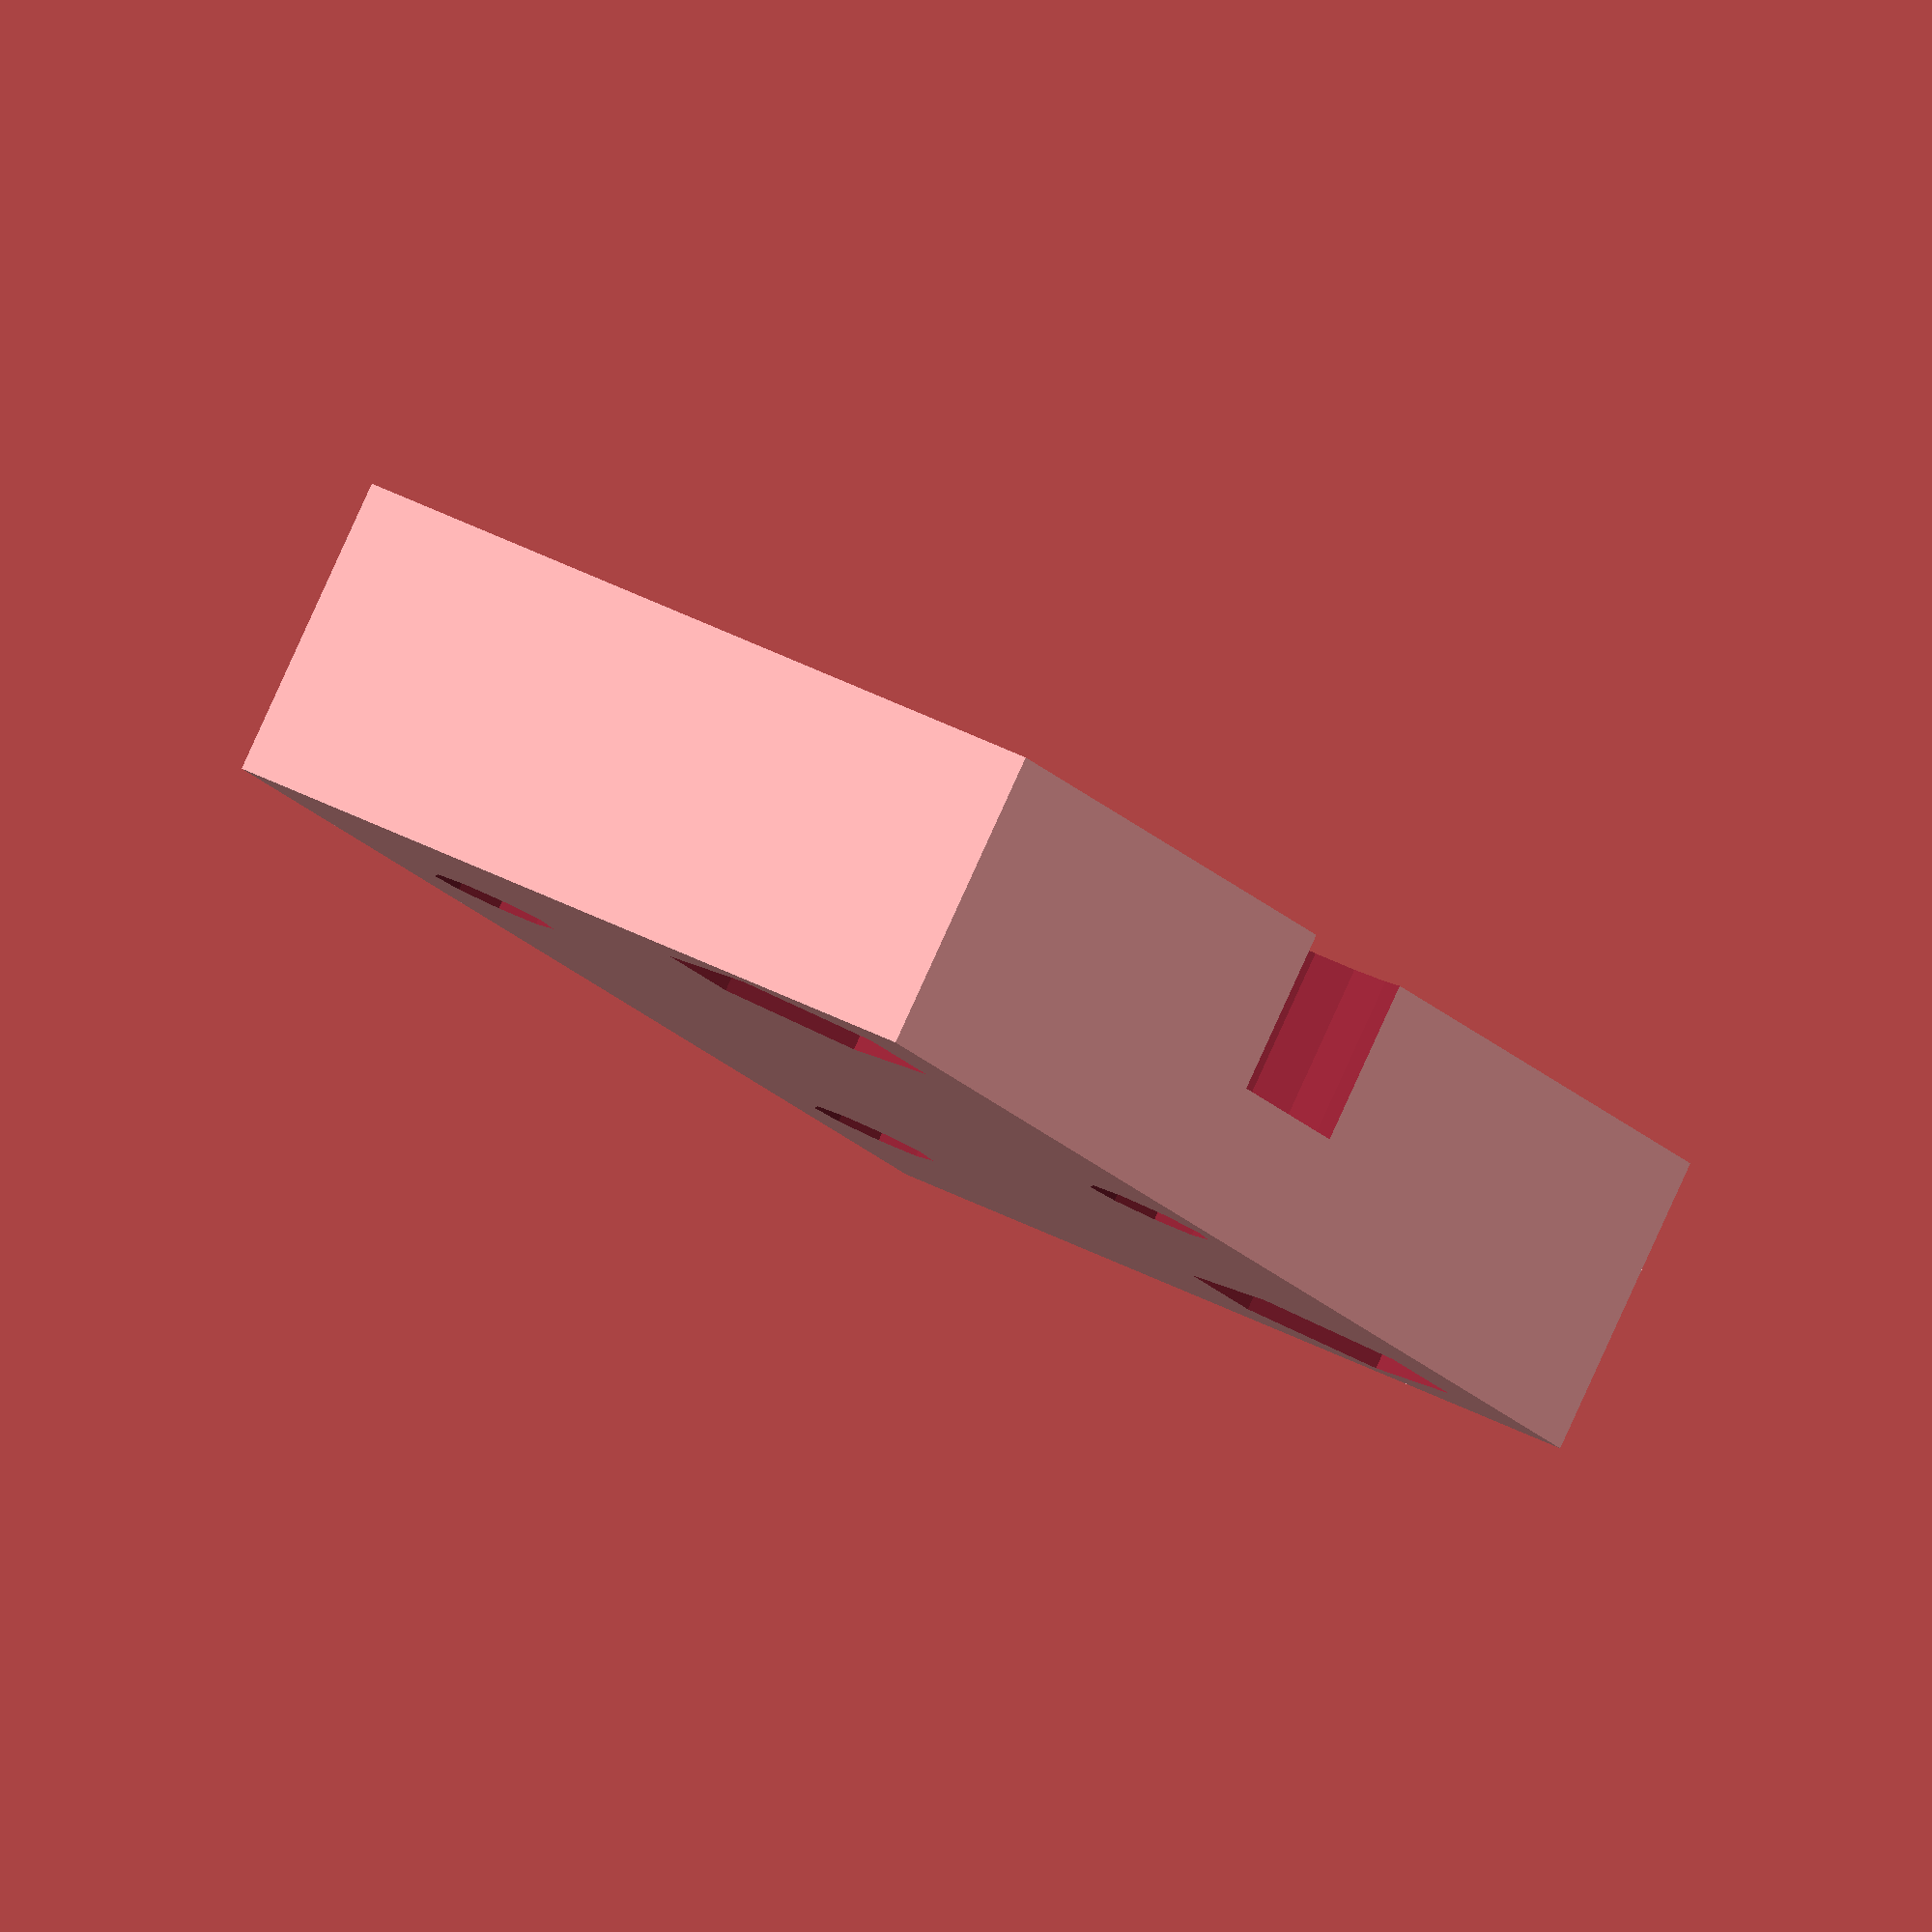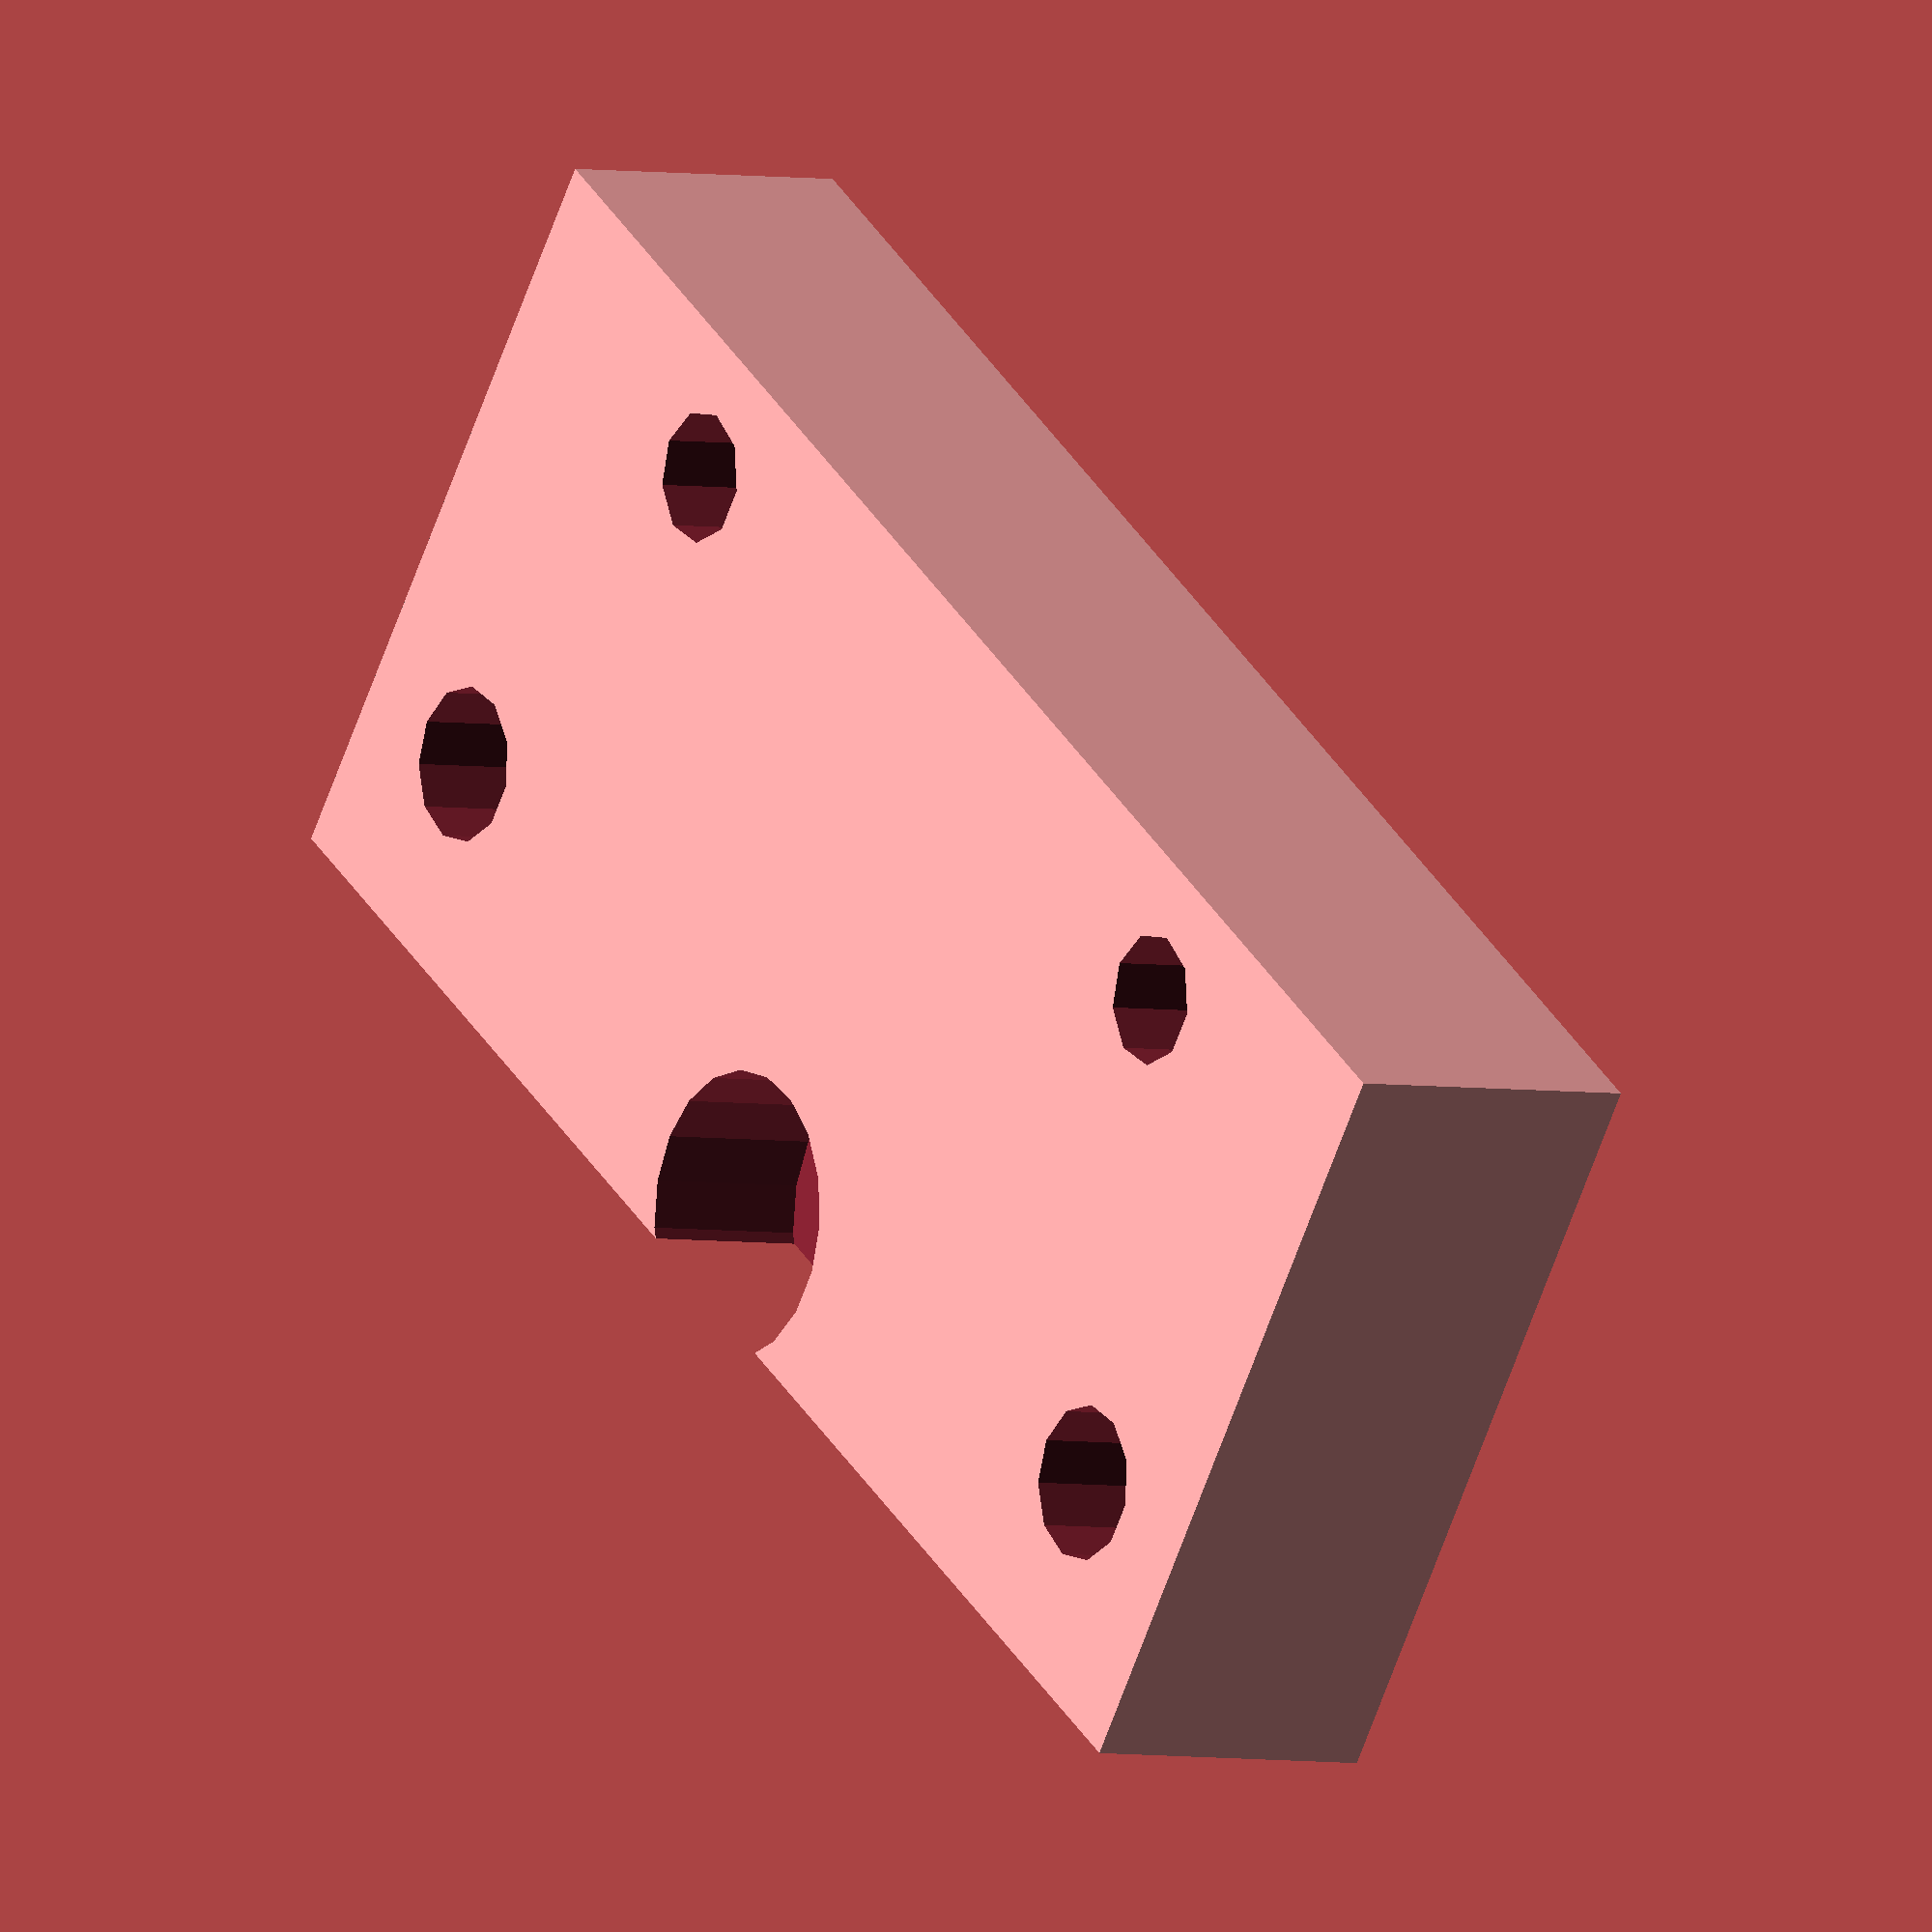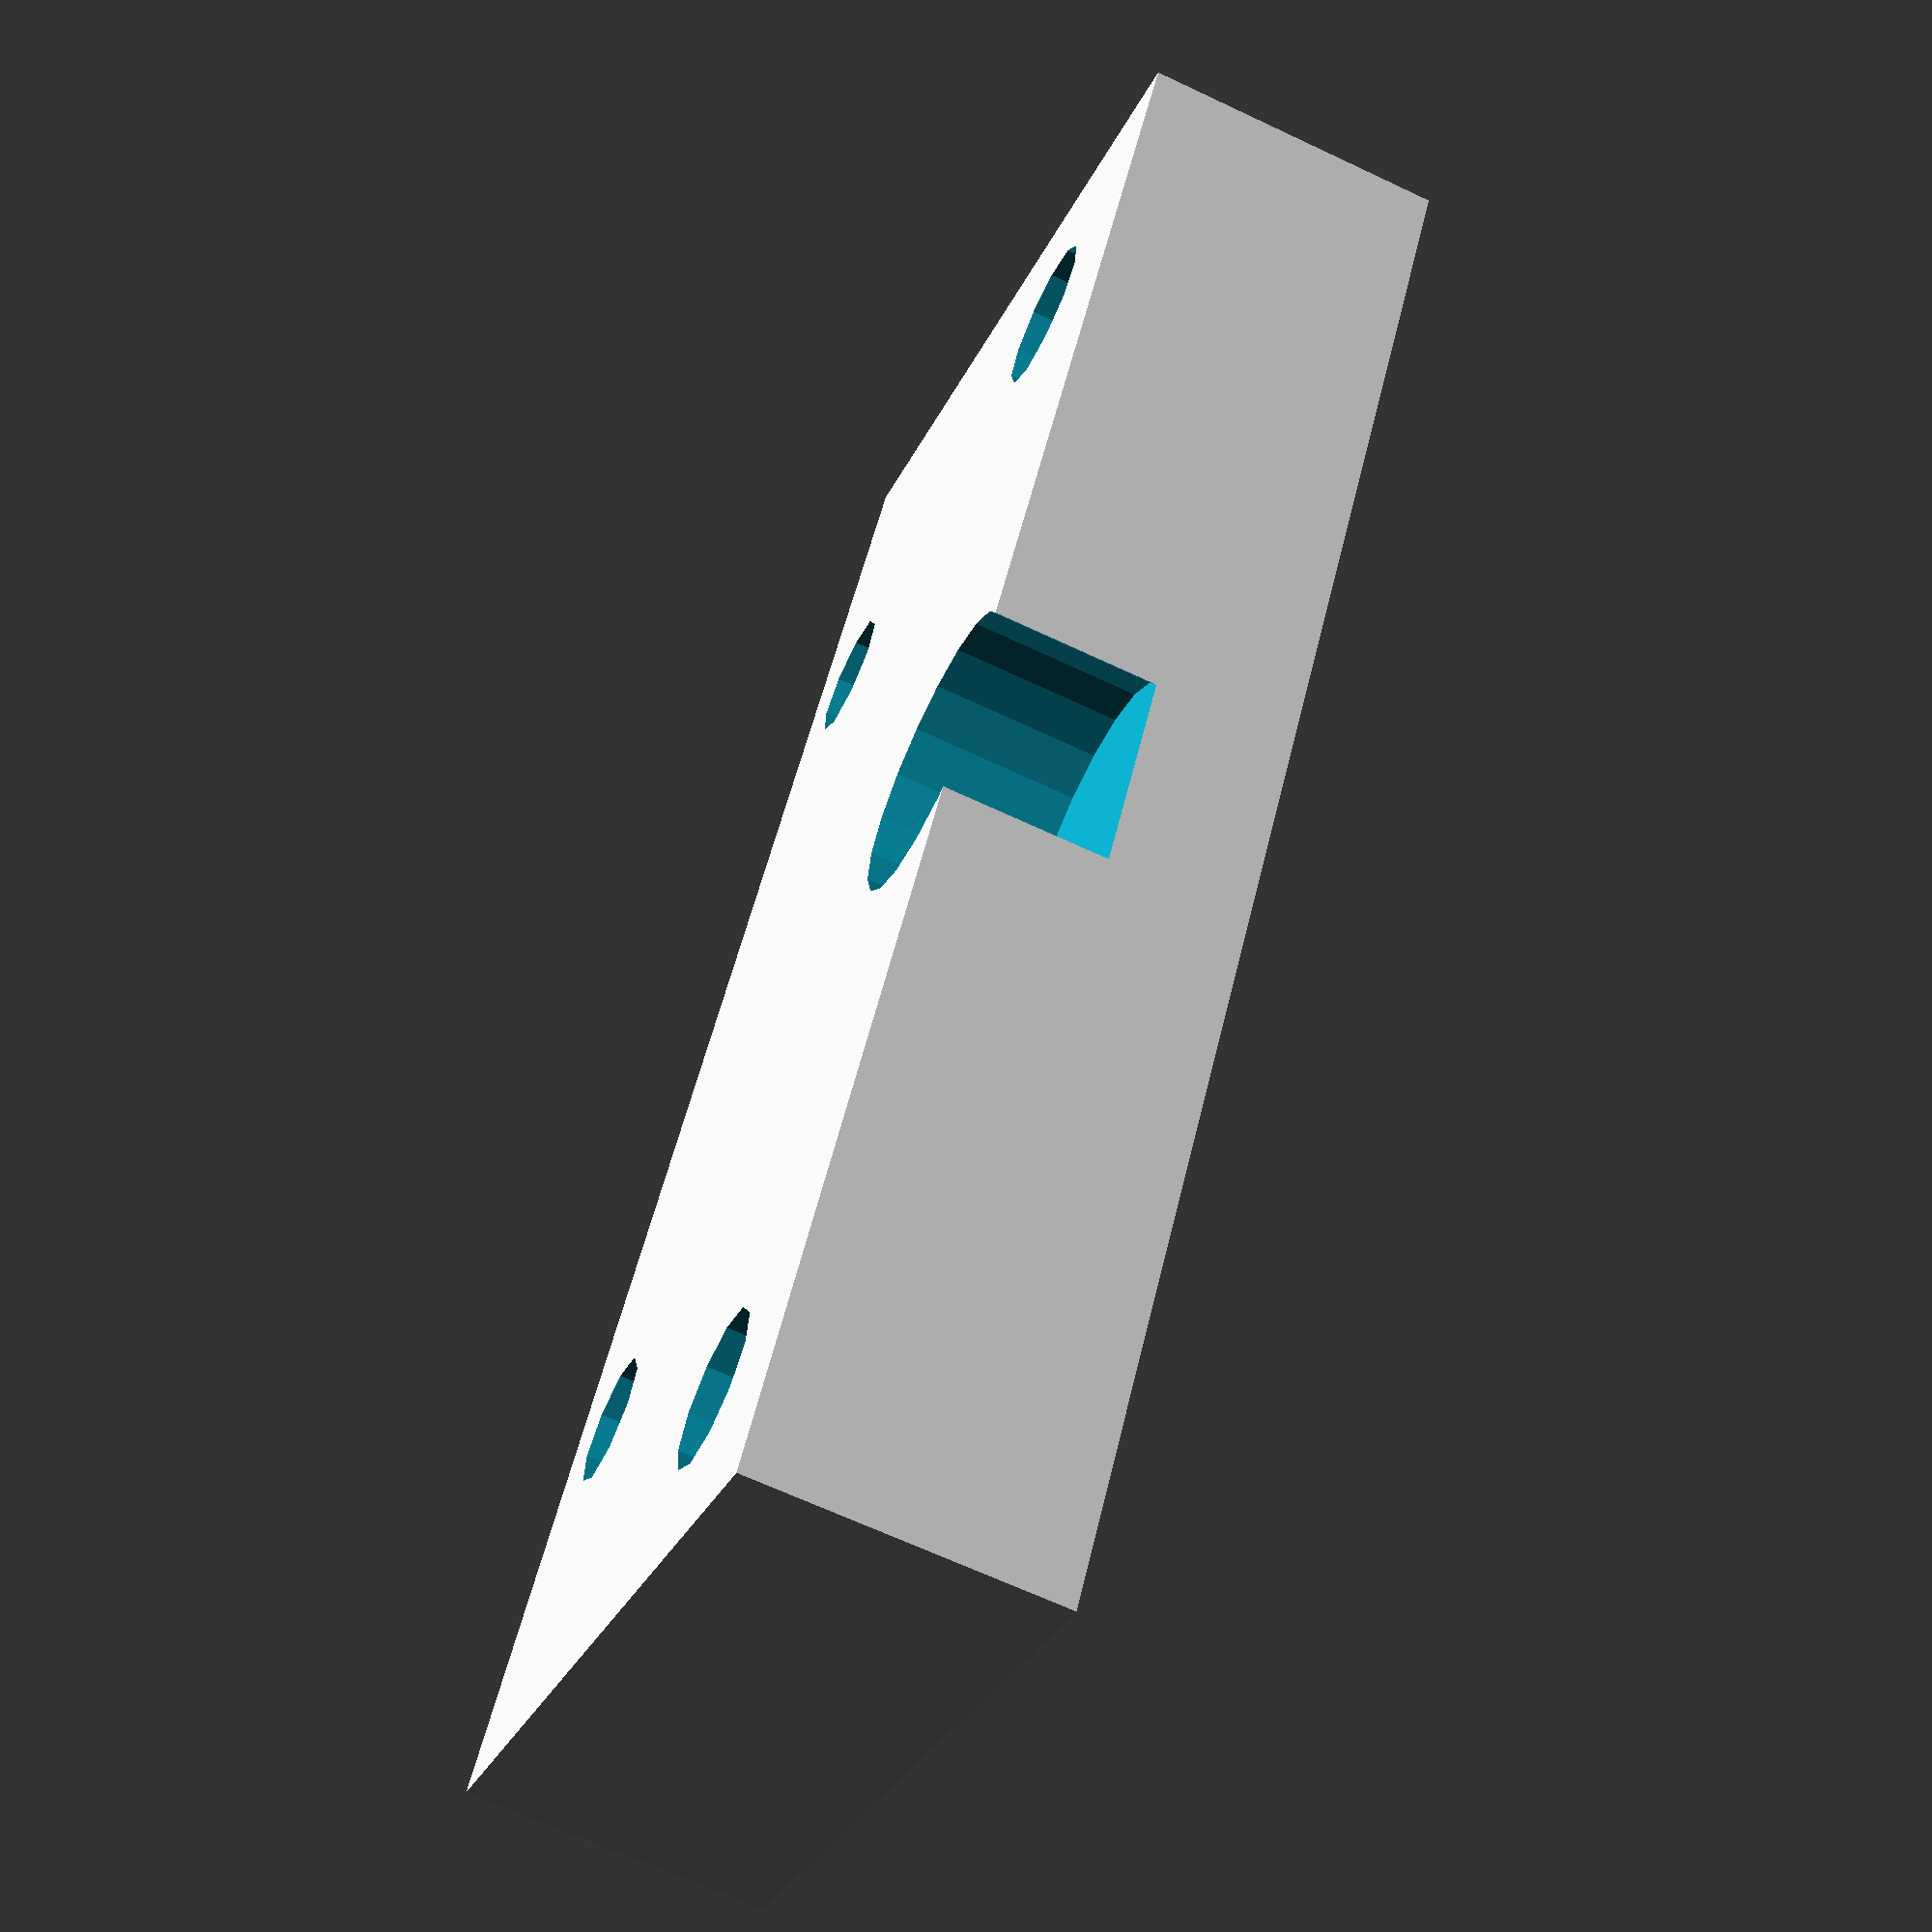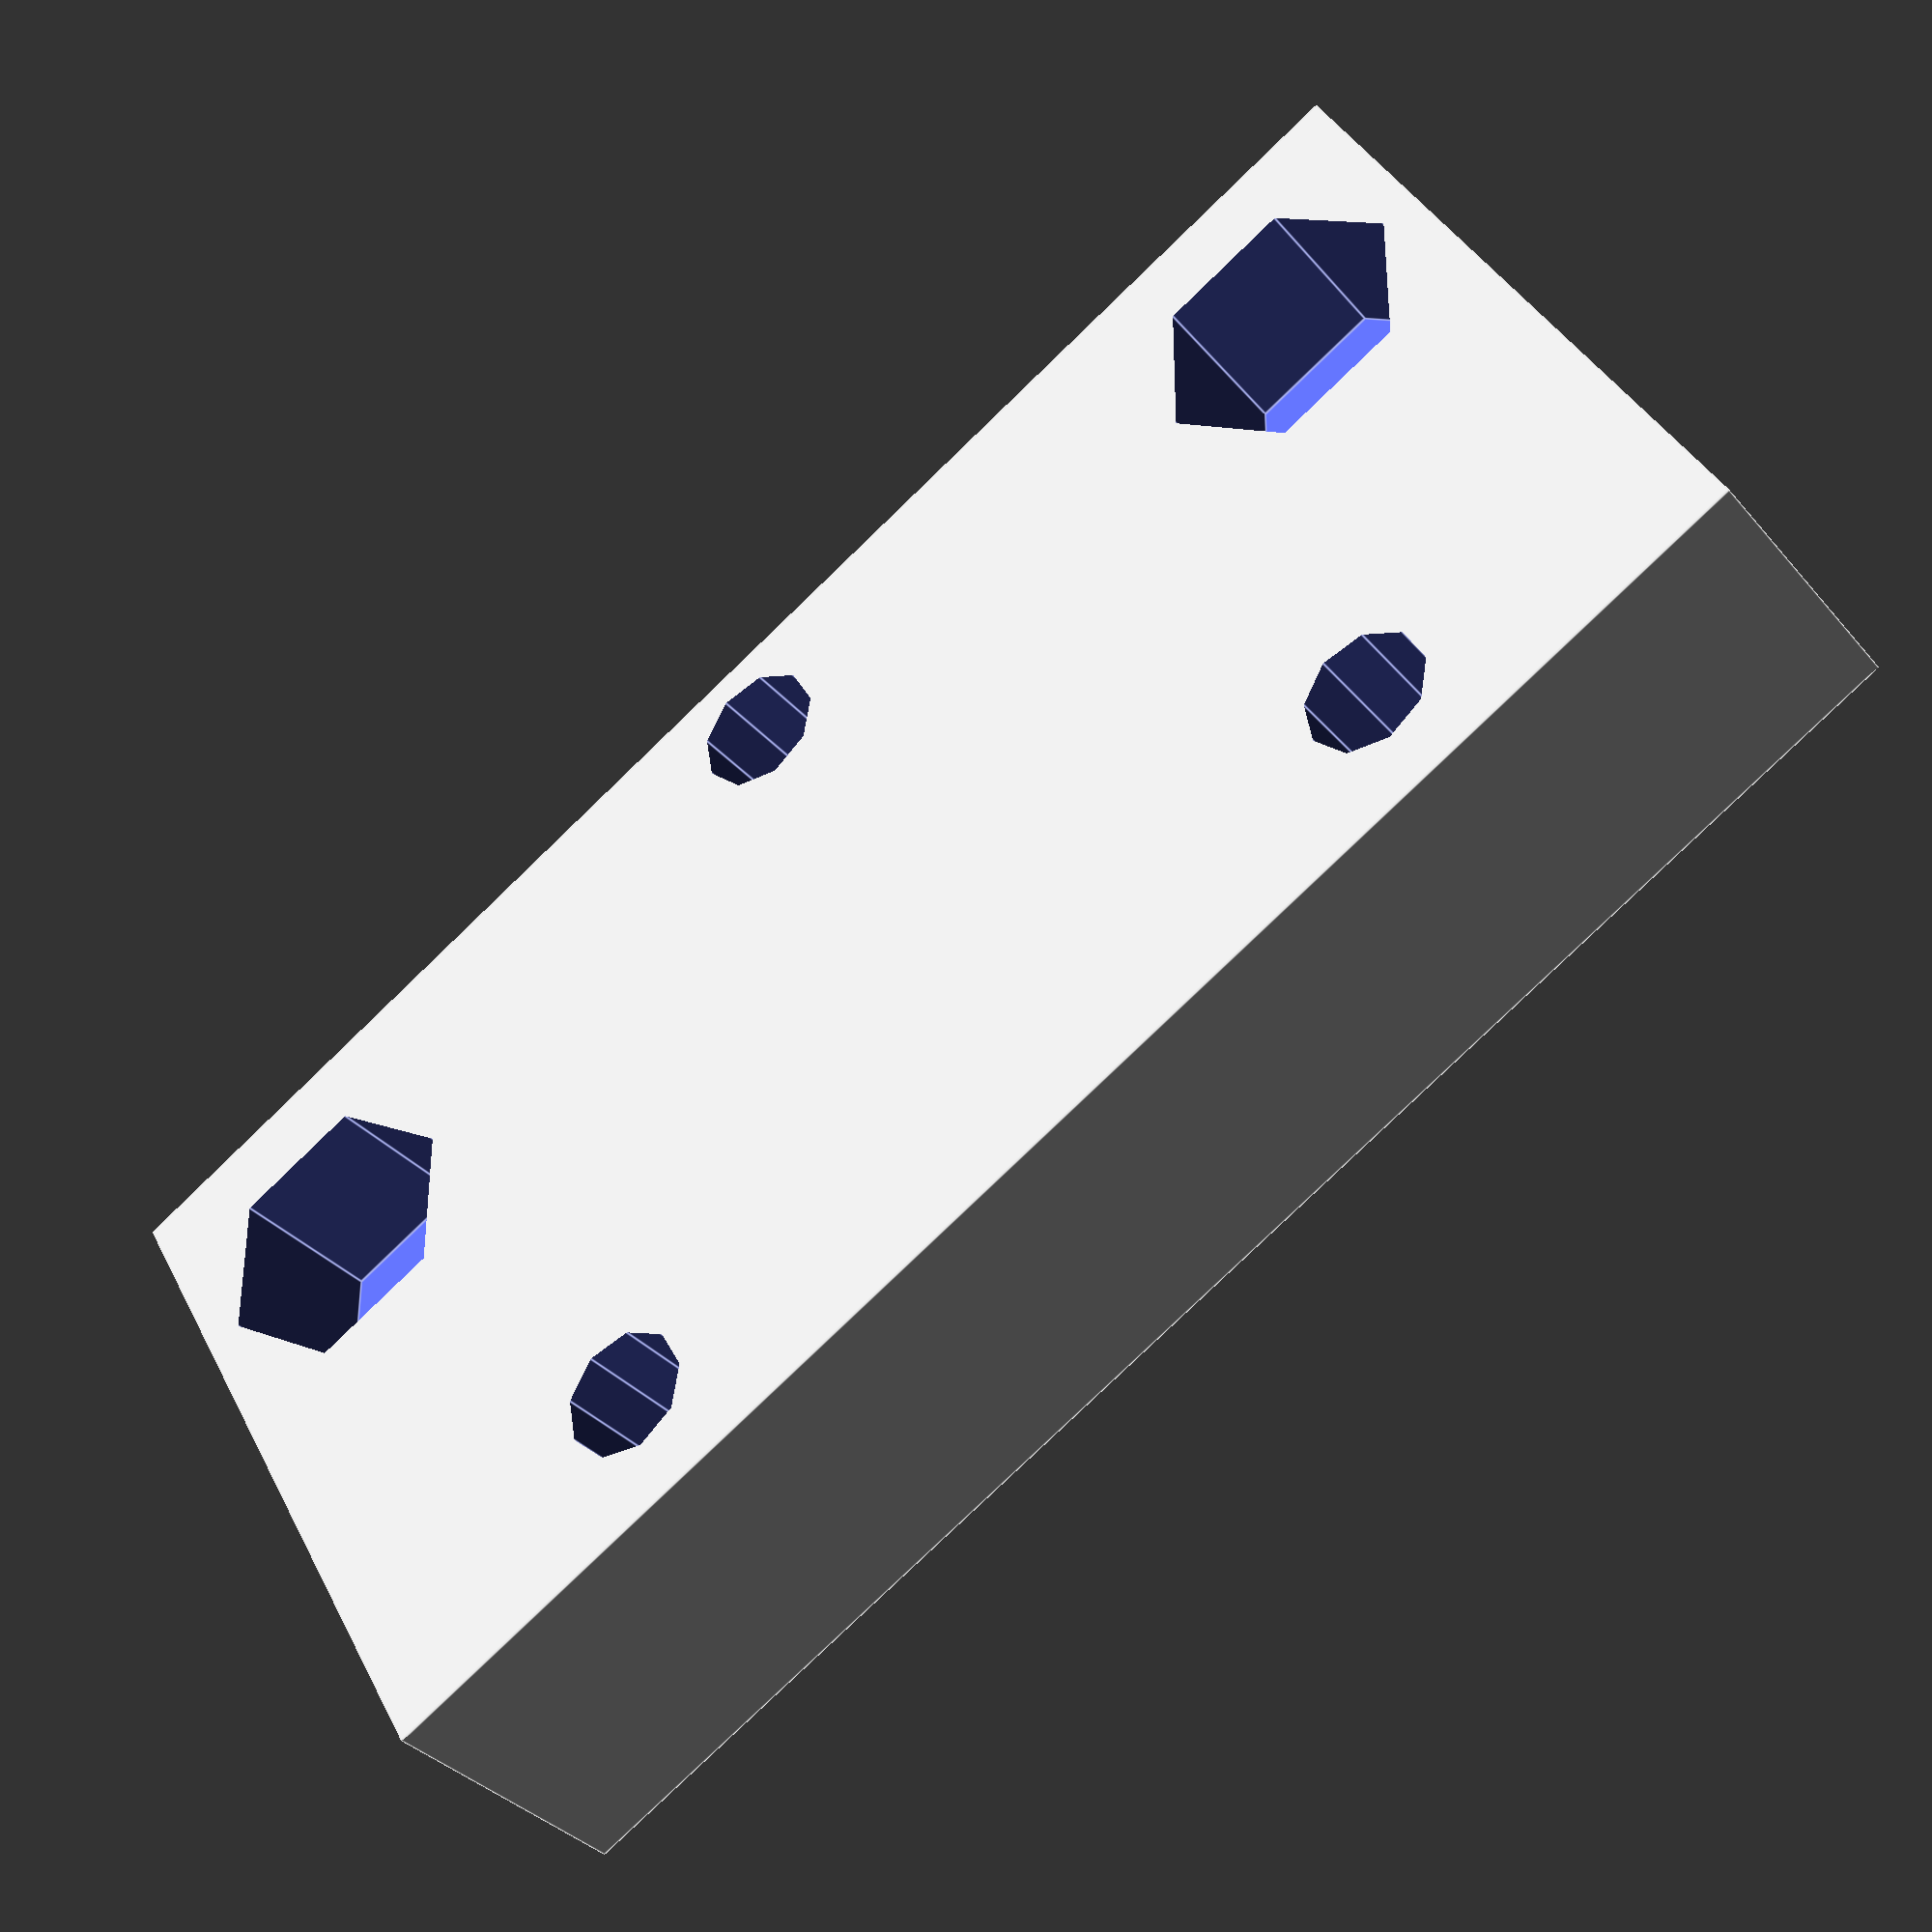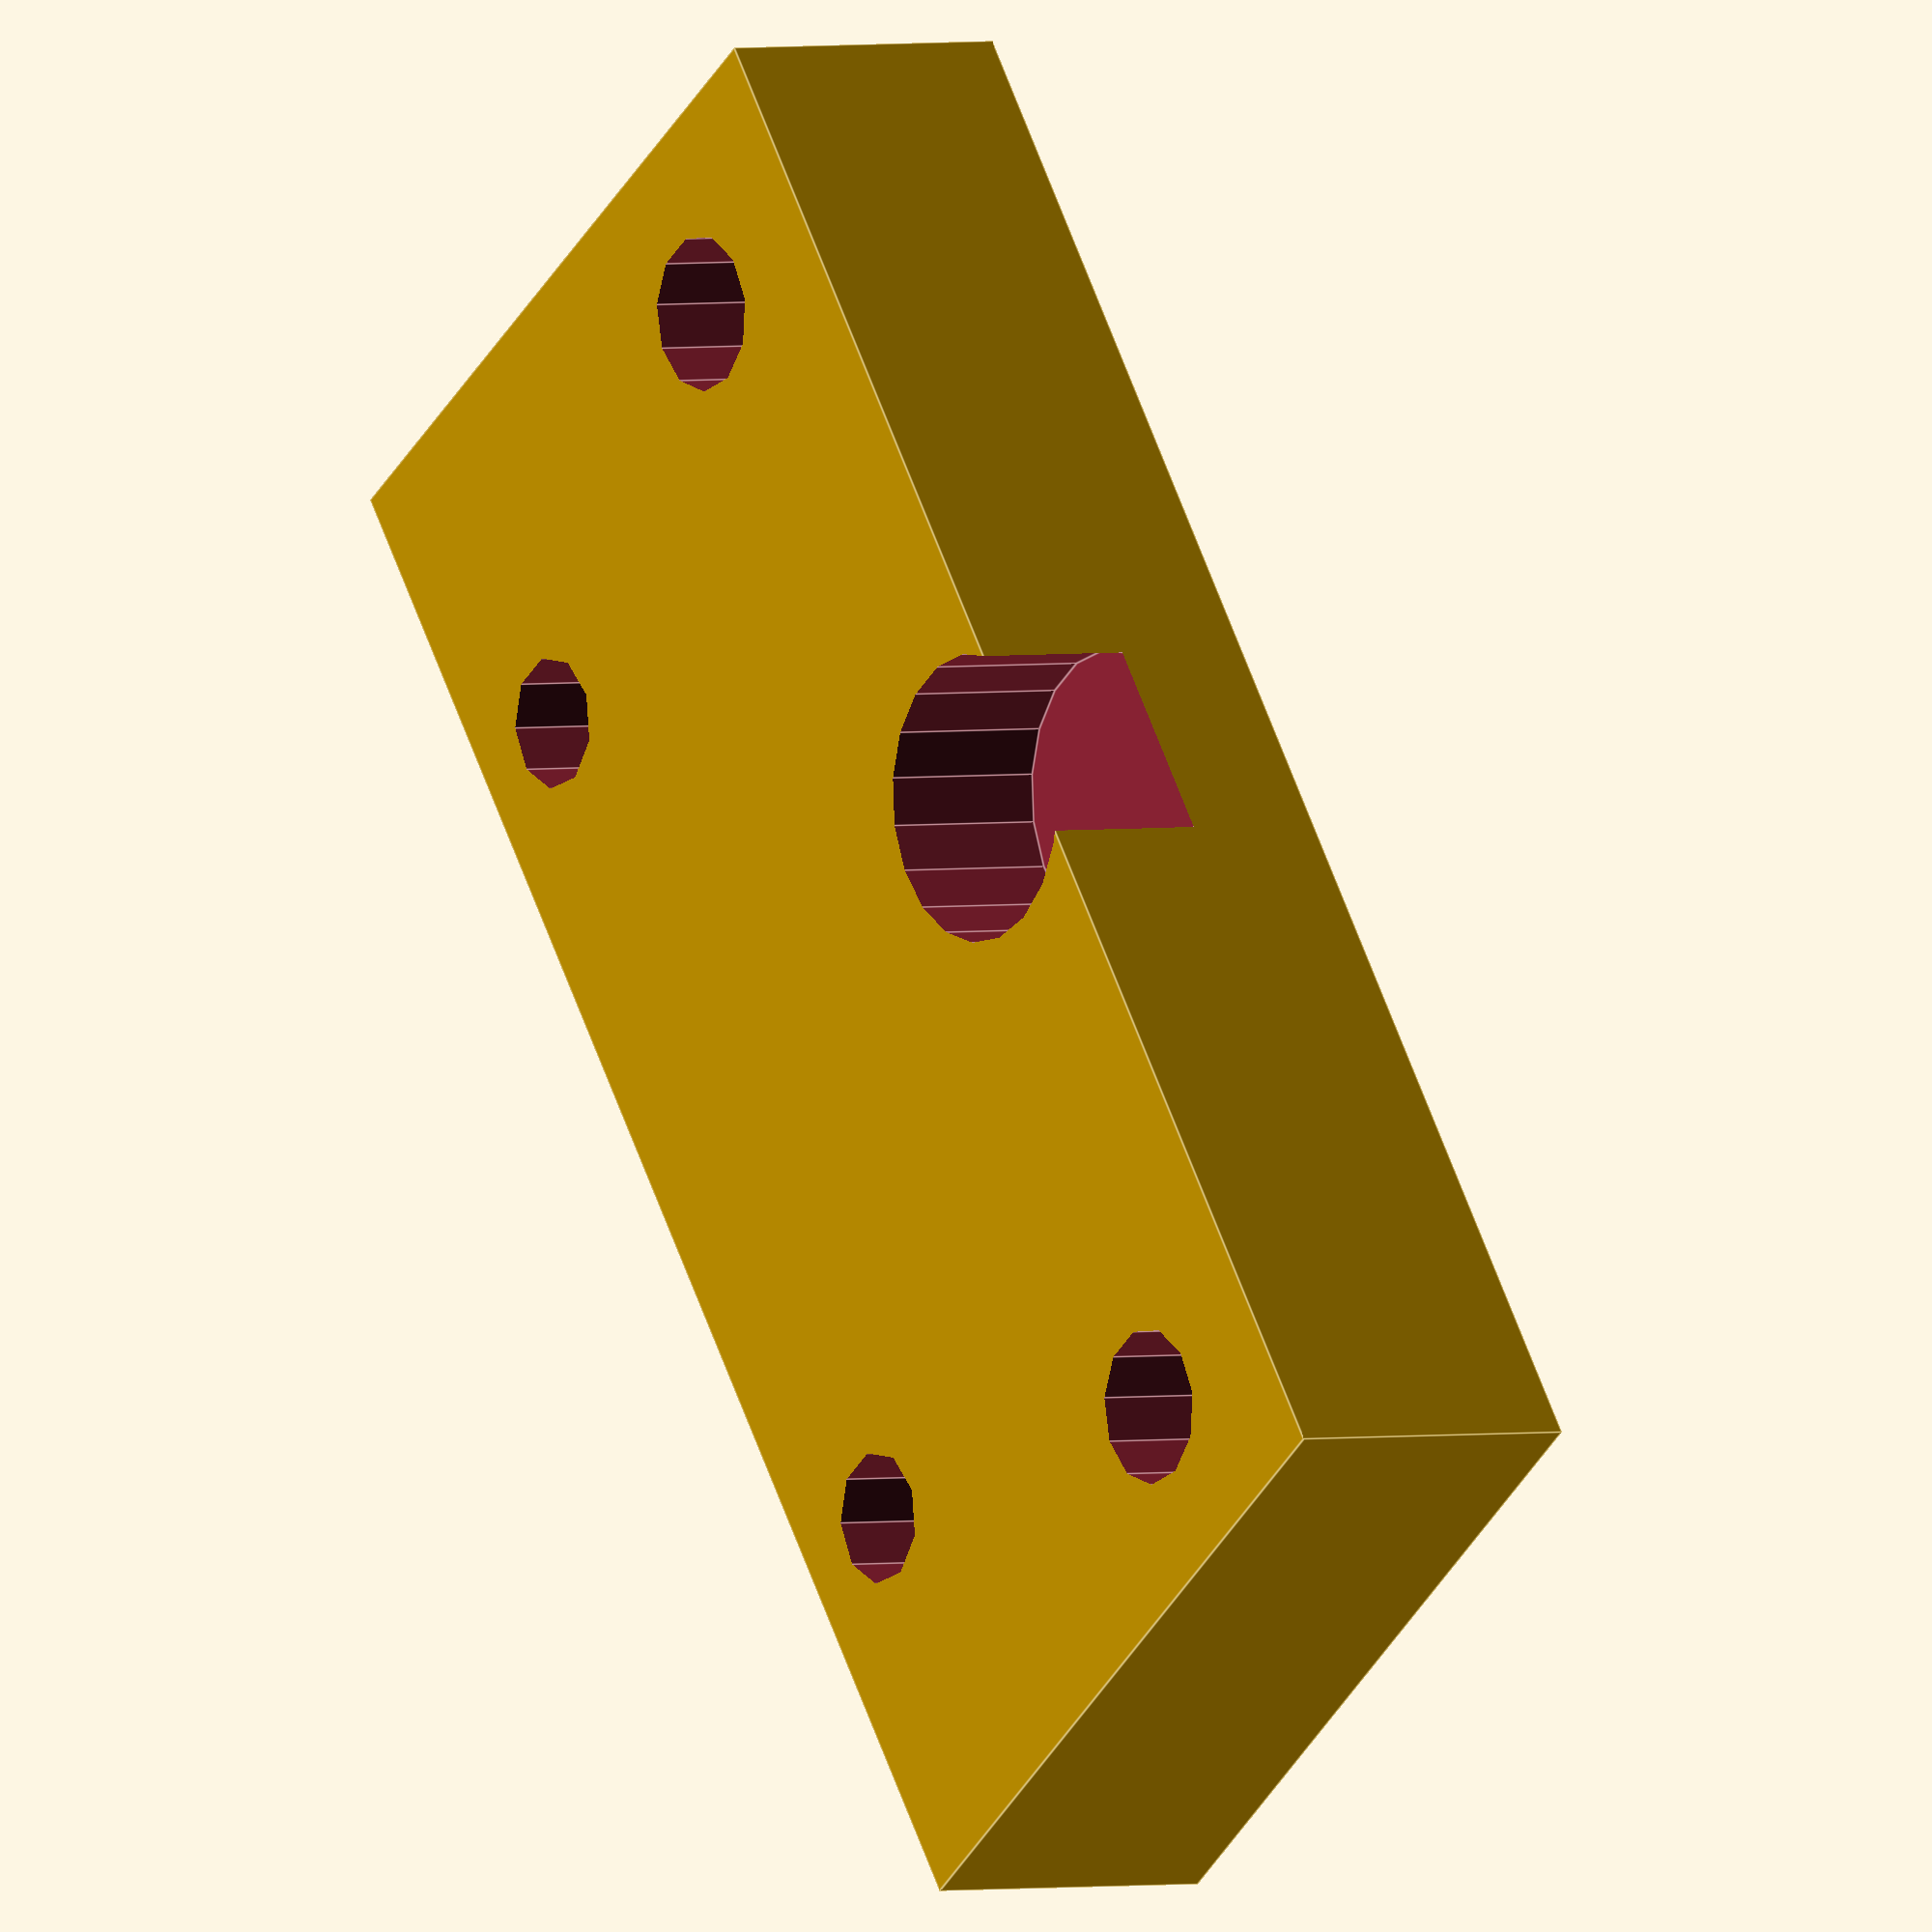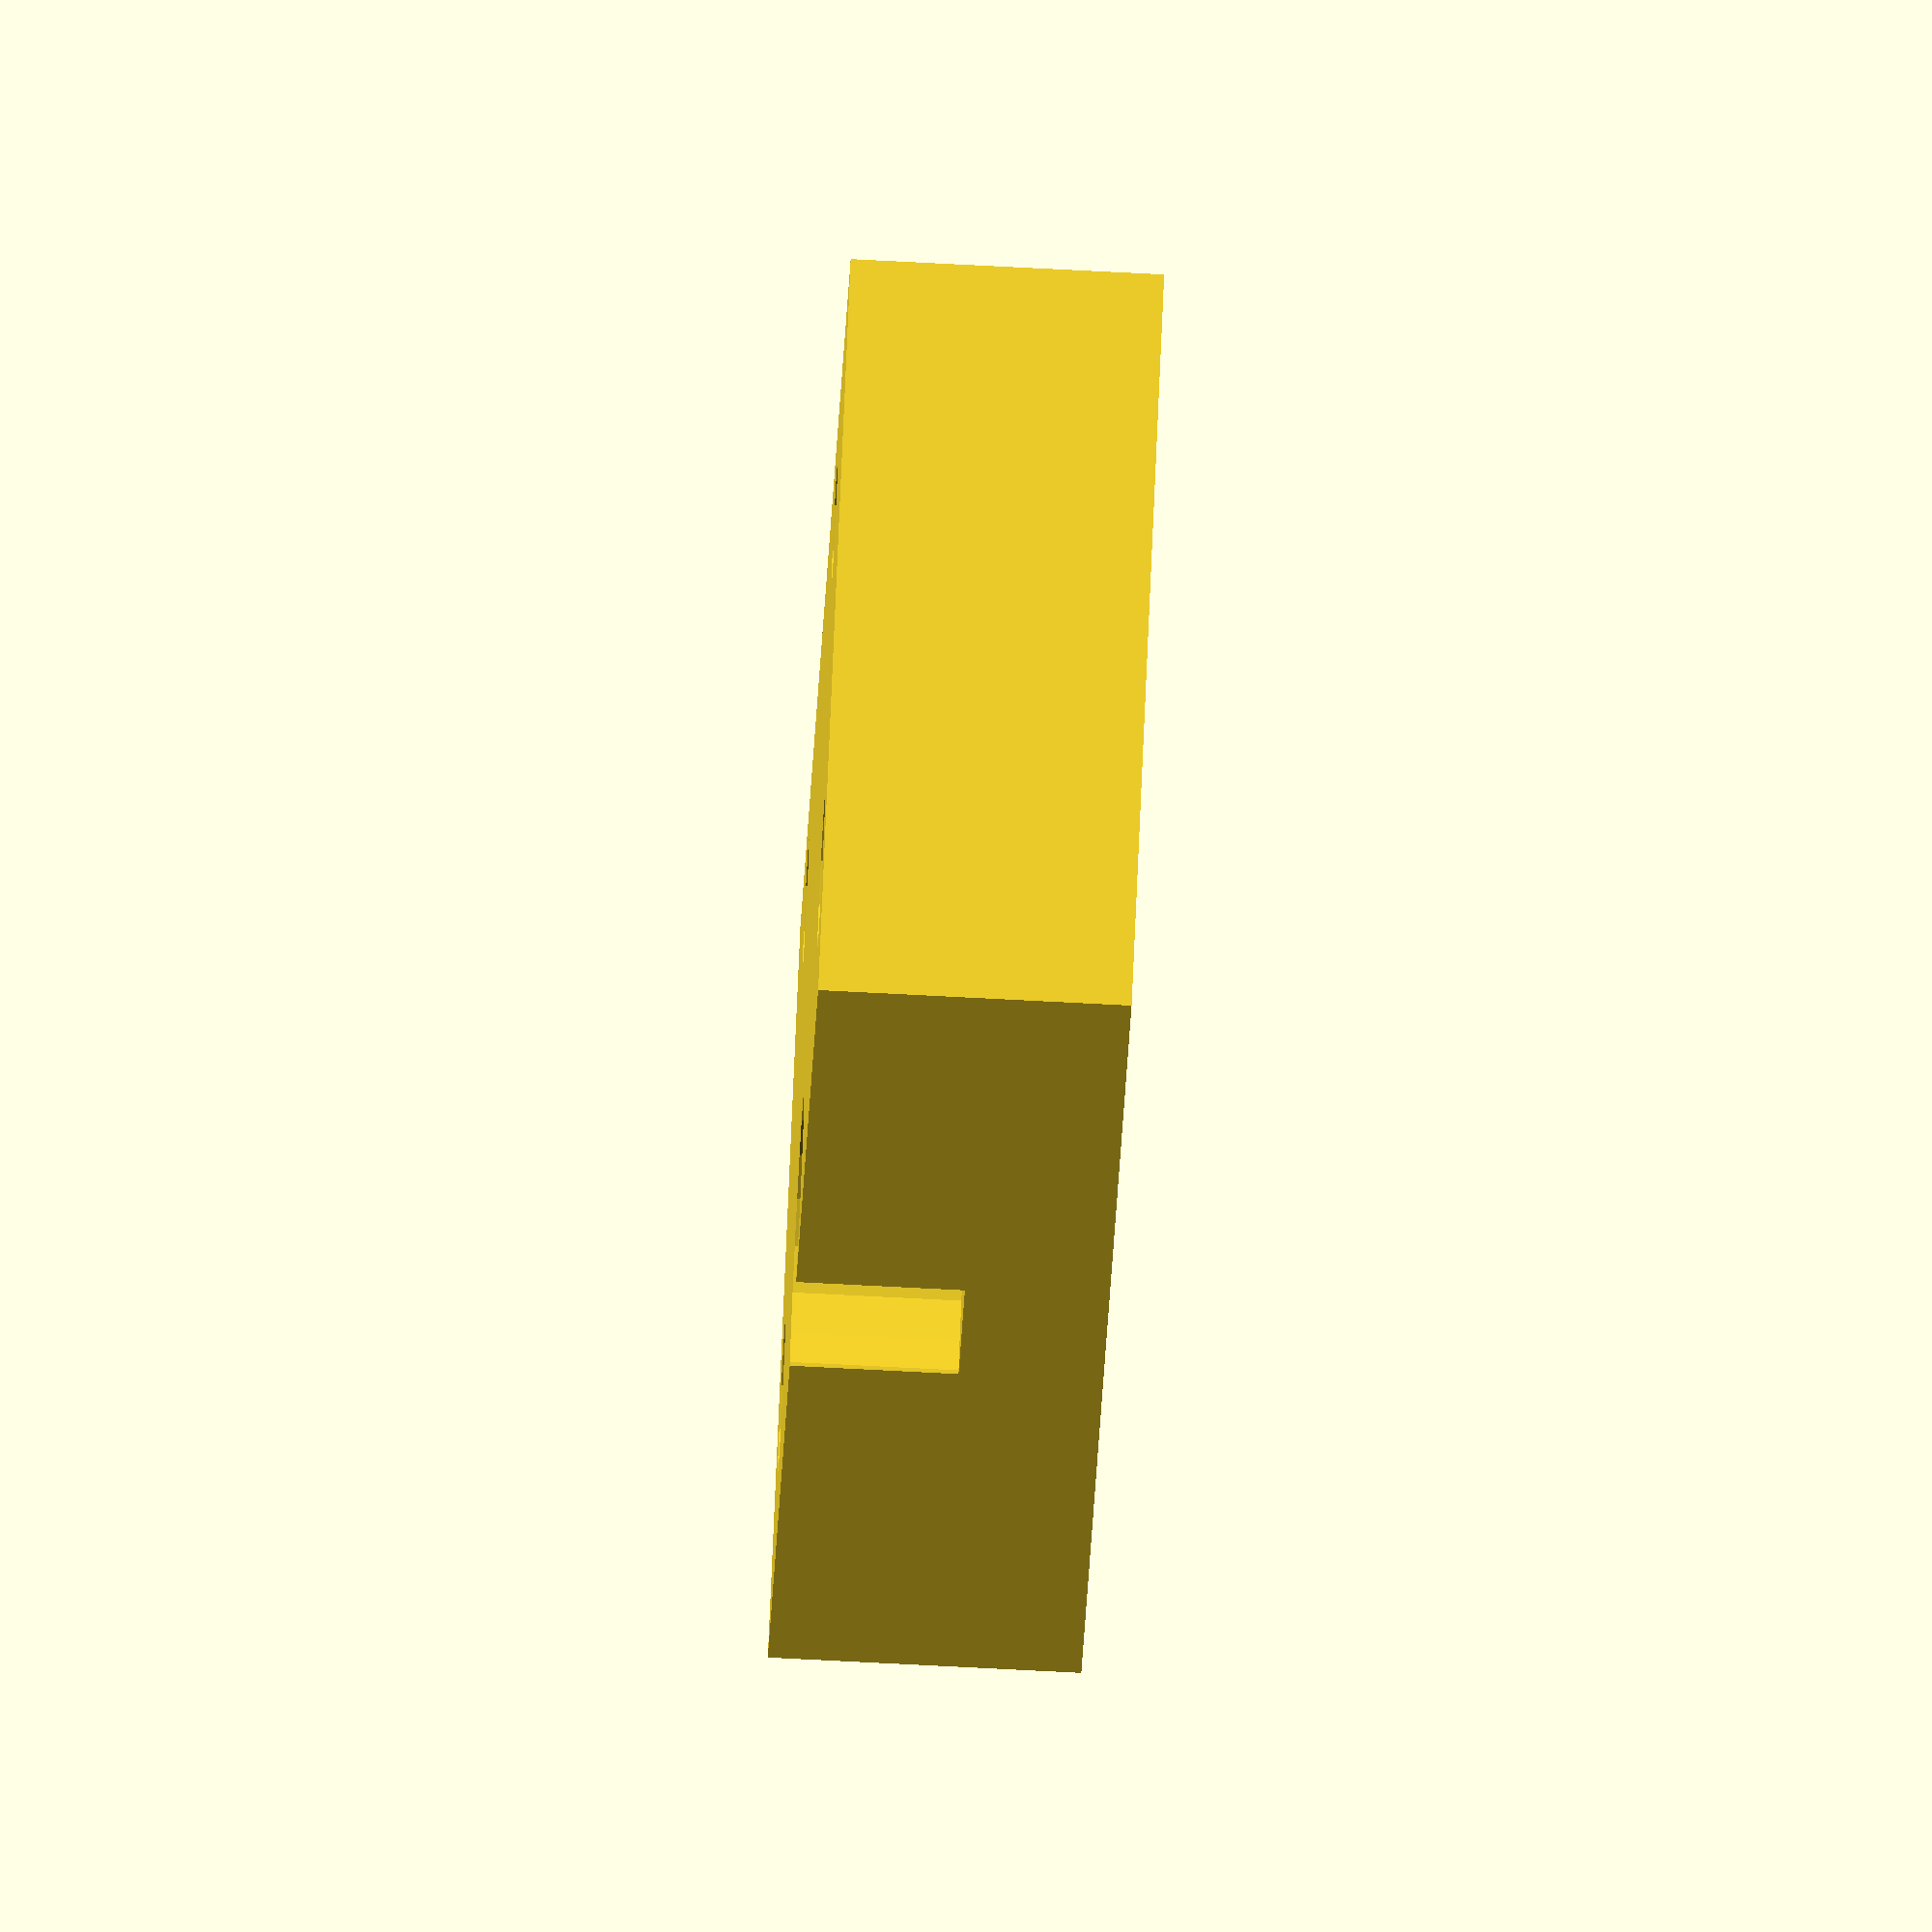
<openscad>
/**
 * Rod Plates
 * Created by Diego Viejo
 * 22/Jan/2015
 * 
 * Plate for attaching rod structure to a 20x60 TSlot
 * 
 */

wide = 70;
length = 33;
height = 13;

rodBoltDistance = 55;
rodBoltRad = 3;
rodNutRad = 5.5;
rodNutHeight = 7.5;
slotBoltDistance = 40;
slotBoltRad = 2.5;

// Helper module: centered cube on (X,Y) but not on Z, like cylinder
module centered_cube(size)
{
  translate([-size[0]/2, -size[1]/2, 0])
    cube(size);
}

module plate()
{
  difference()
  {
    centered_cube([wide, length, height]);
    
    //t-slot attaching holes
    for(i=[-1, 1])
    {
      translate([i*slotBoltDistance/2, length/3, -1]) 
	cylinder(r=slotBoltRad+0.25, h=height+2);
    }
    translate([0, -length/2 + 4, 7.3]) 
	cylinder(r=slotBoltRad+0.25, h=height+2);
    translate([0, -length/2 + 4, -1]) 
	cylinder(r=slotBoltRad*2+1, h=height - 6+1);
    
    //rod structure attaching holes
    for(i=[-1, 1])
    {
      translate([i*rodBoltDistance/2, -length/3+3, -1]) 
	cylinder(r=rodBoltRad+0.25, h=height+2);
      translate([i*rodBoltDistance/2, -length/3+3, height-rodNutHeight]) 
	cylinder(r=rodNutRad+0.35, h=rodNutHeight+1, $fn = 6);
    }
  }
}

plate();
</openscad>
<views>
elev=273.9 azim=244.4 roll=24.5 proj=o view=wireframe
elev=183.2 azim=144.6 roll=304.9 proj=o view=wireframe
elev=245.2 azim=237.8 roll=295.5 proj=p view=solid
elev=34.2 azim=150.1 roll=33.9 proj=p view=edges
elev=177.8 azim=306.4 roll=304.6 proj=o view=edges
elev=257.2 azim=126.1 roll=272.9 proj=o view=wireframe
</views>
